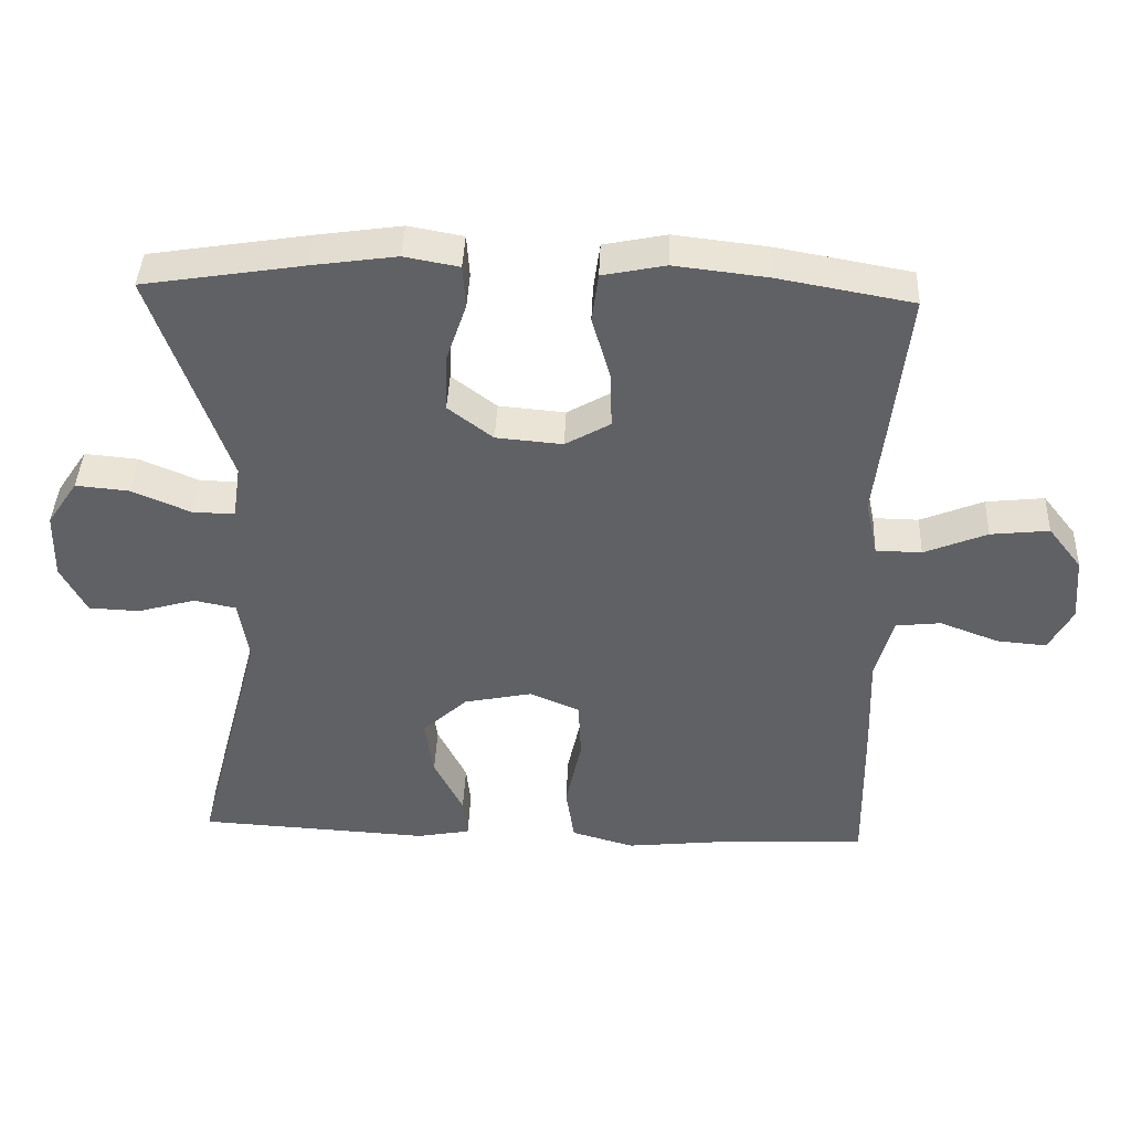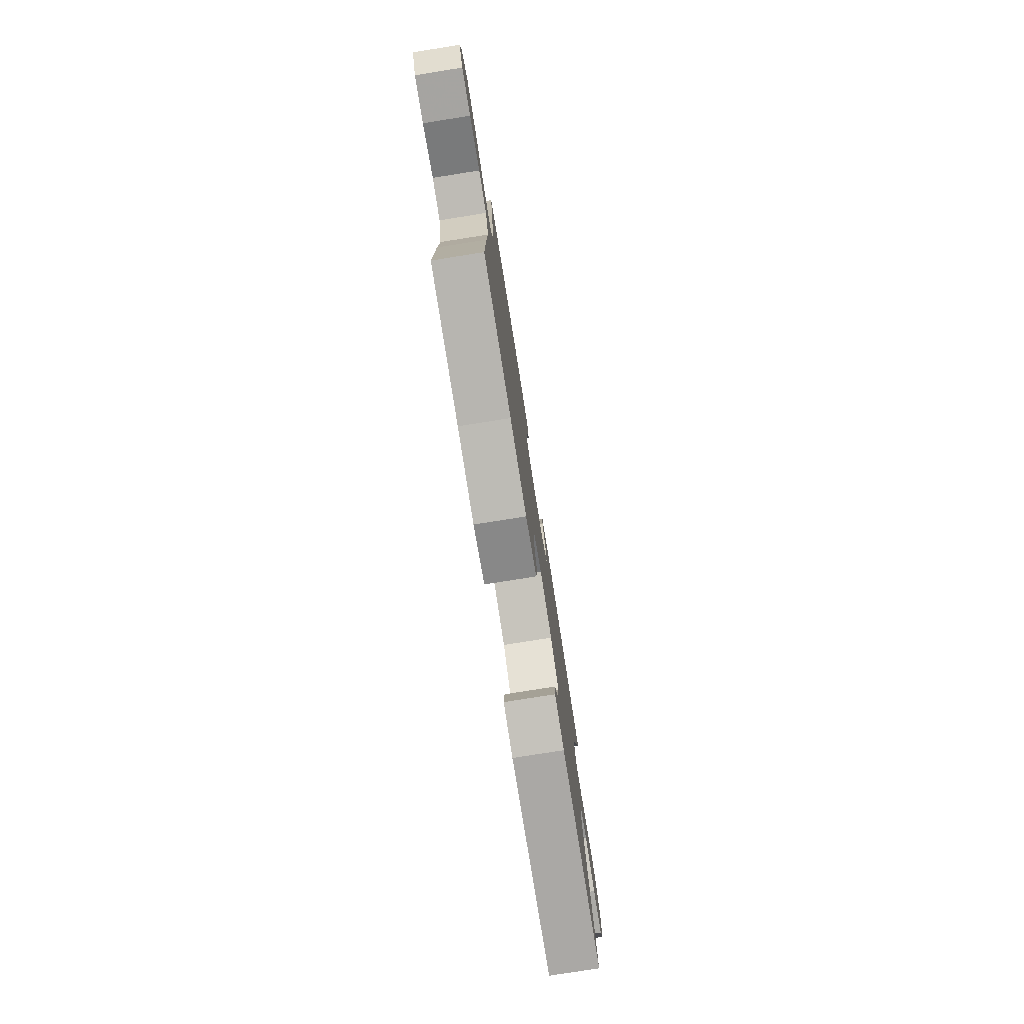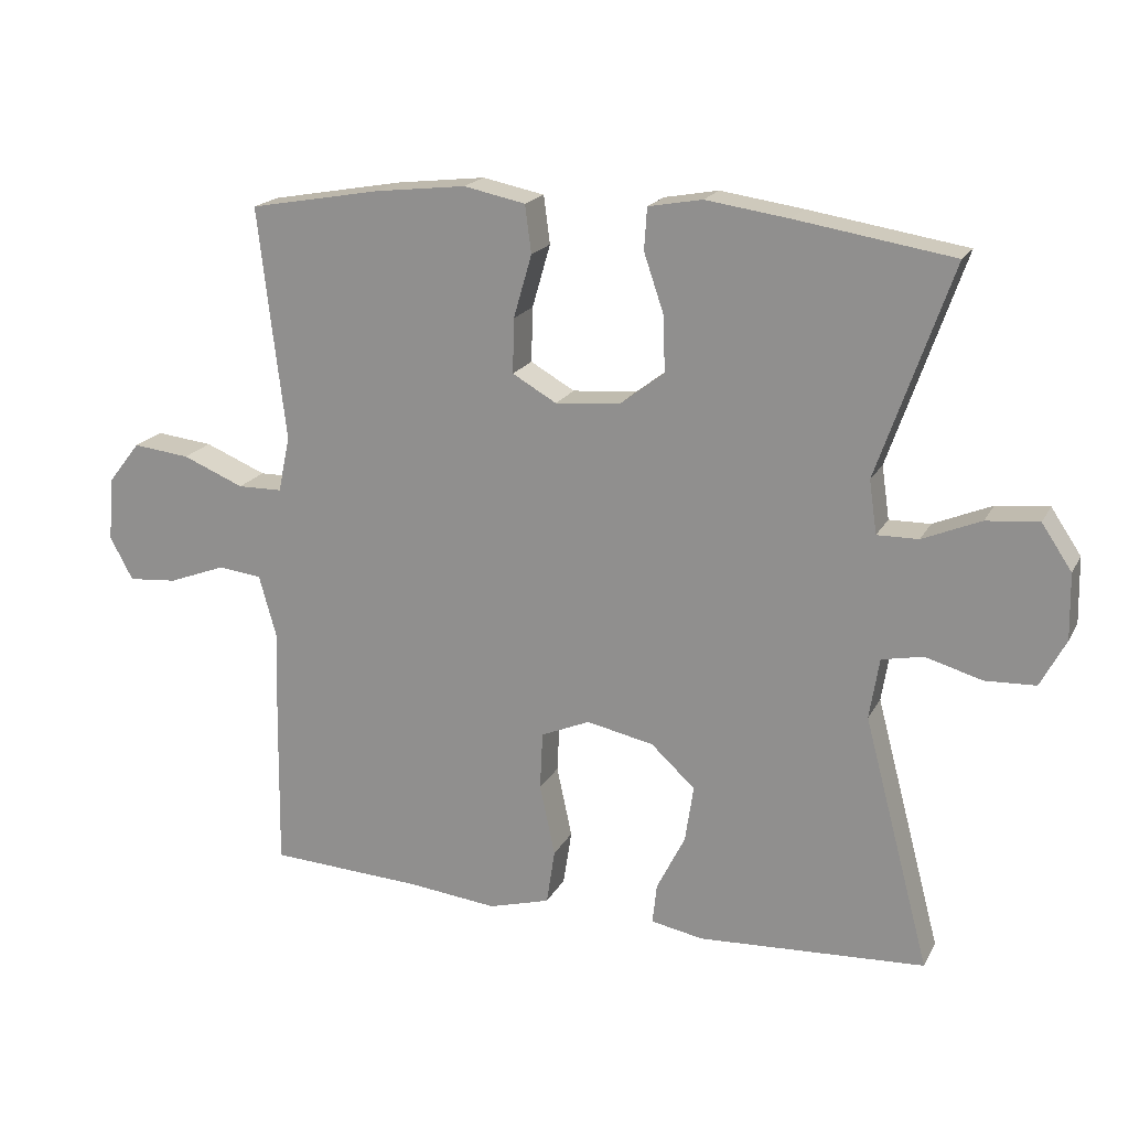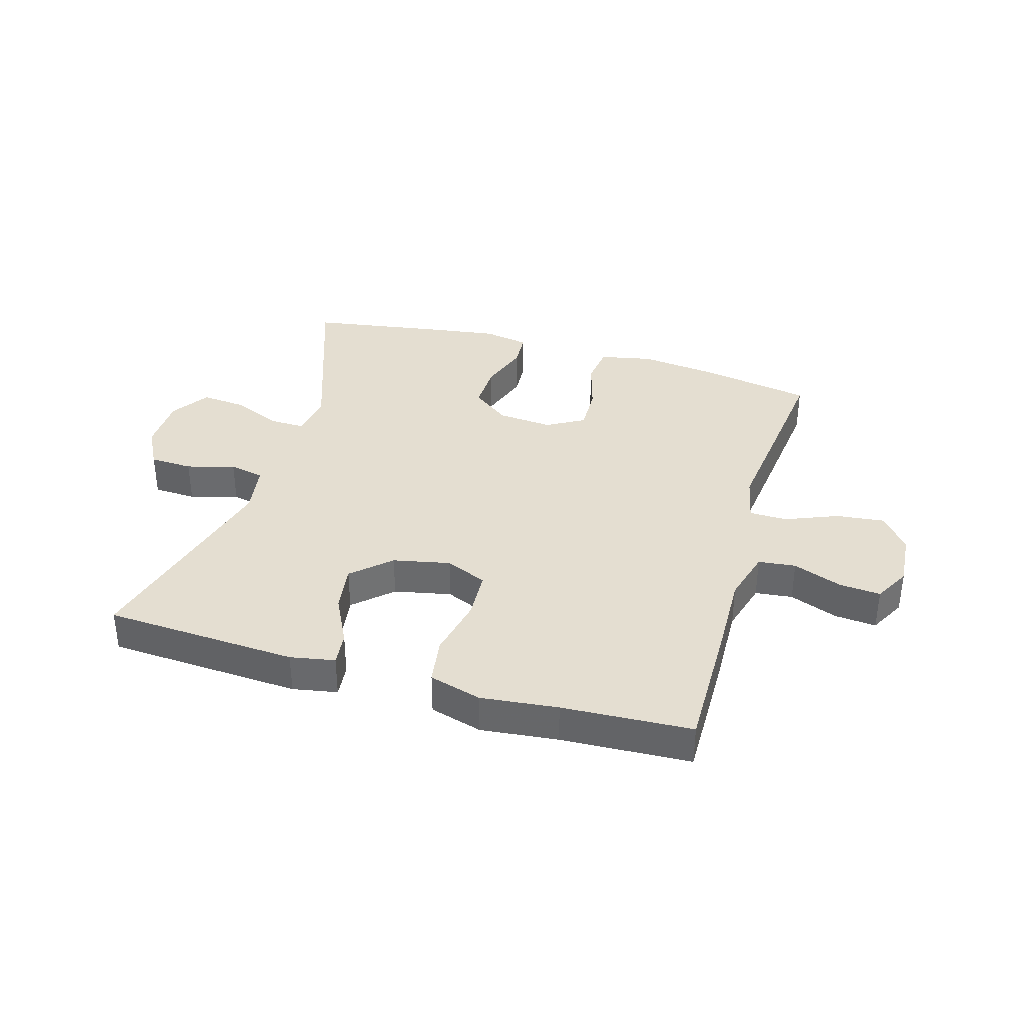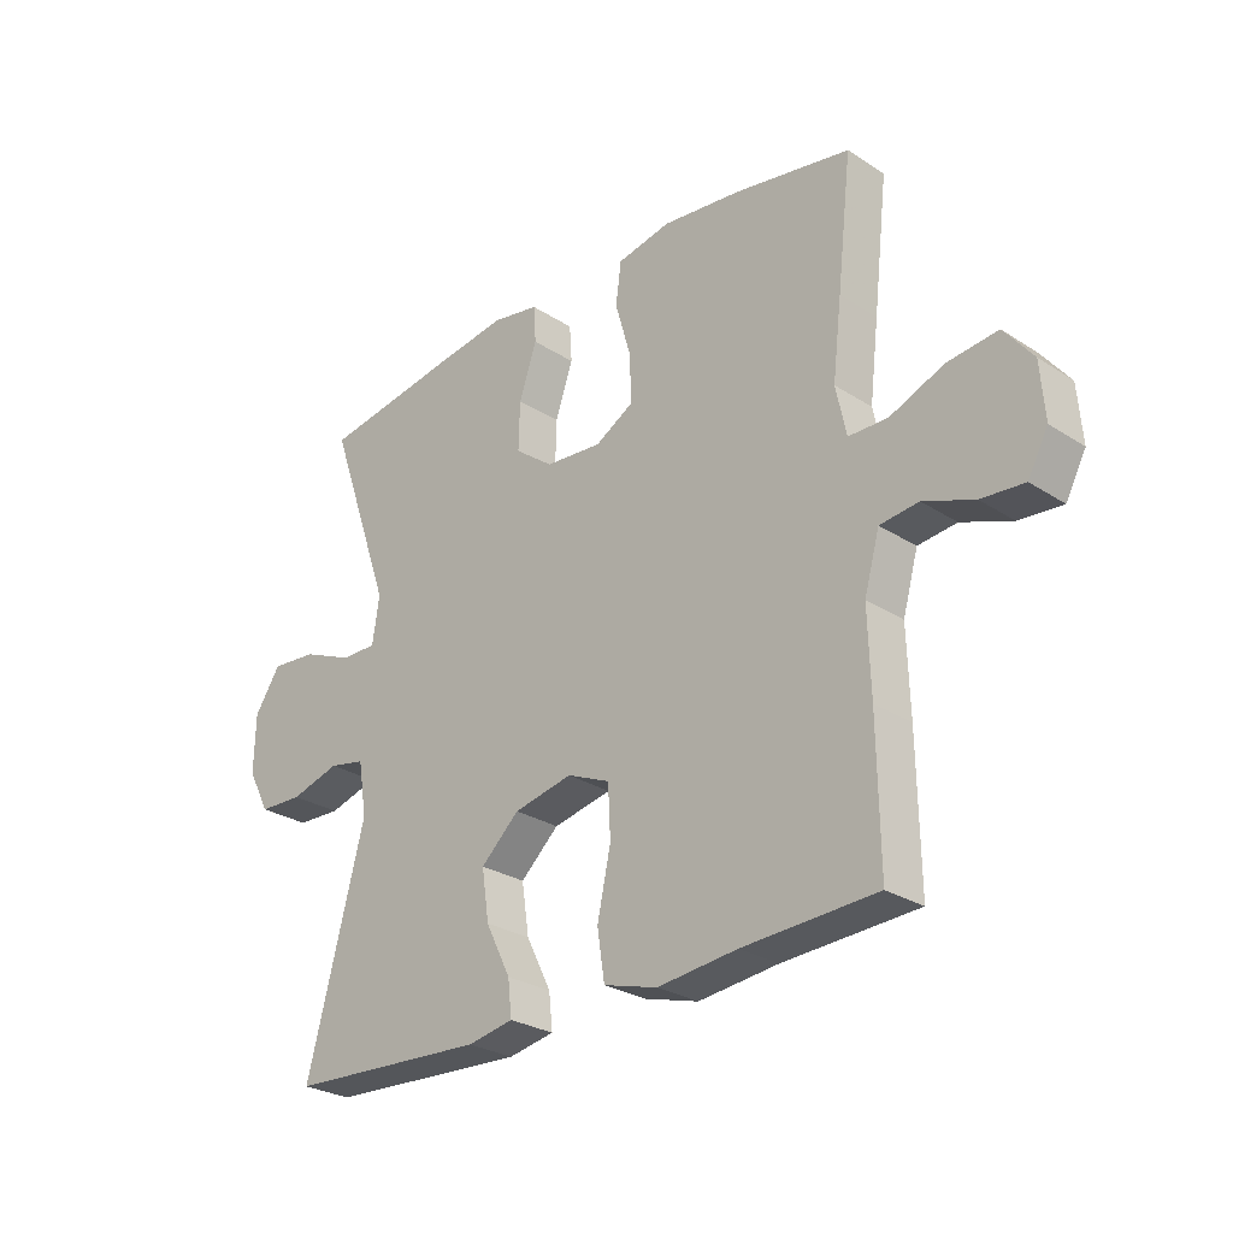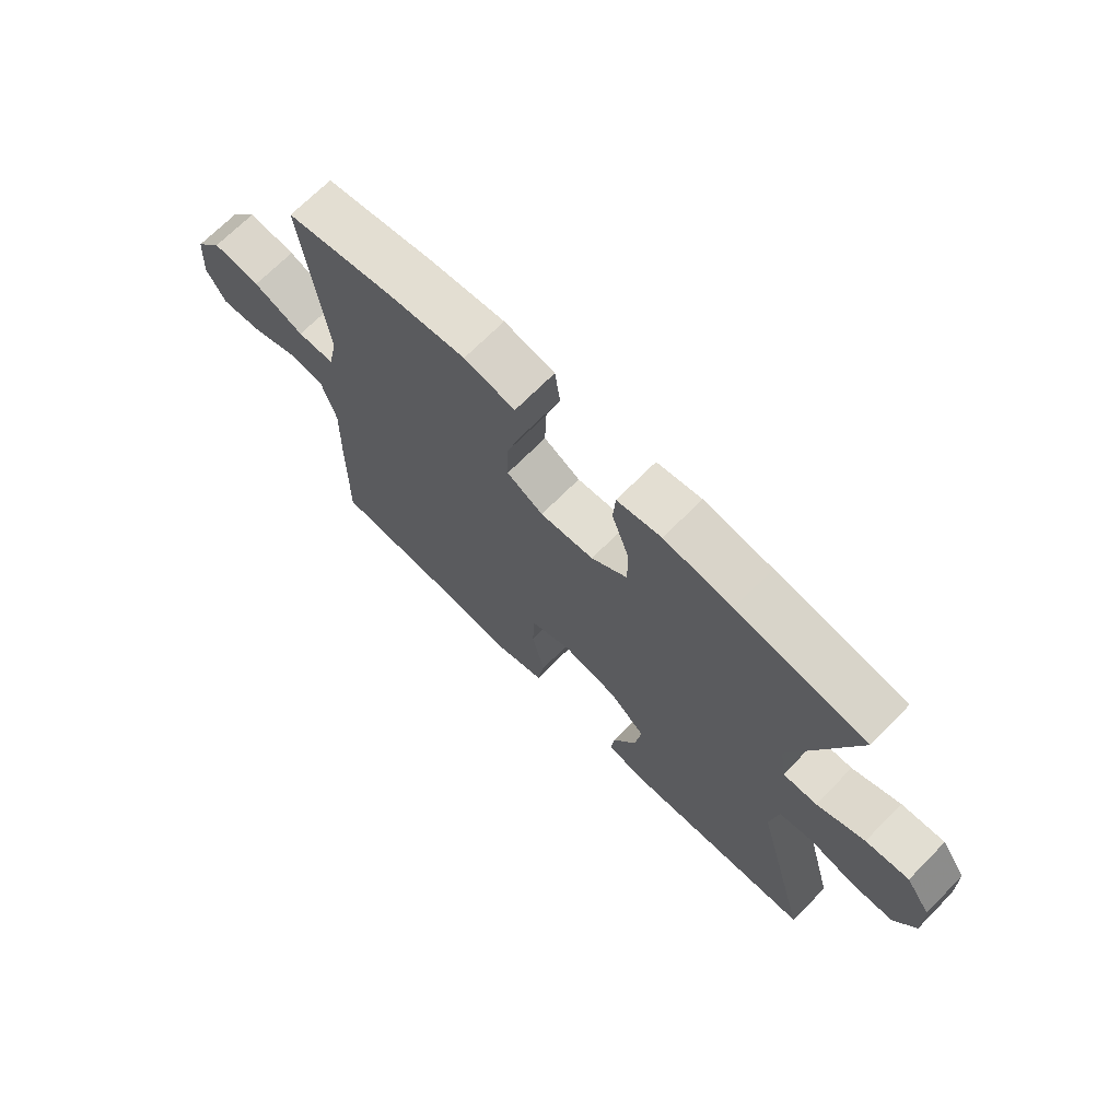
<metadata>
{"format":"obj","ext":"obj","renderer":"f3d","projection":"perspective","resolution":1024,"background":"white","views":[{"elev":41.0,"azim":-177.6,"up":"+Z"},{"elev":-78.2,"azim":-81.0,"up":"+Z"},{"elev":19.0,"azim":20.7,"up":"+Z"},{"elev":36.5,"azim":-163.7,"up":"+Y"},{"elev":-27.3,"azim":-134.8,"up":"+Z"},{"elev":69.8,"azim":44.7,"up":"+Z"}]}
</metadata>
<code>
v -0.5 0.07 -0.5
v -0.497 0.07 -0.274
v -0.493 0.07 -0.14
v -0.518 0.07 -0.051
v -0.581 0.07 -0.044
v -0.663 0.07 -0.075
v -0.733 0.07 -0.081
v -0.766 0.07 -0.02
v -0.759 0.07 0.071
v -0.712 0.07 0.131
v -0.63 0.07 0.122
v -0.542 0.07 0.086
v -0.478 0.07 0.087
v -0.461 0.07 0.167
v -0.476 0.07 0.292
v -0.5 0.07 0.5
v -0.311 0.07 0.534
v -0.181 0.07 0.549
v -0.093 0.07 0.531
v -0.084 0.07 0.463
v -0.11 0.07 0.373
v -0.112 0.07 0.295
v -0.049 0.07 0.259
v 0.044 0.07 0.267
v 0.107 0.07 0.315
v 0.105 0.07 0.394
v 0.076 0.07 0.479
v 0.08 0.07 0.539
v 0.157 0.07 0.553
v 0.275 0.07 0.536
v 0.5 0.07 0.5
v 0.394 0.07 0.198
v 0.405 0.07 0.122
v 0.464 0.07 0.123
v 0.547 0.07 0.158
v 0.622 0.07 0.165
v 0.665 0.07 0.101
v 0.667 0.07 0.007
v 0.631 0.07 -0.061
v 0.559 0.07 -0.064
v 0.478 0.07 -0.041
v 0.419 0.07 -0.053
v 0.405 0.07 -0.14
v 0.5 0.07 -0.5
v 0.175 0.07 -0.518
v 0.1 0.07 -0.504
v 0.106 0.07 -0.447
v 0.147 0.07 -0.365
v 0.159 0.07 -0.284
v 0.096 0.07 -0.226
v 0 0.07 -0.206
v -0.07 0.07 -0.236
v -0.074 0.07 -0.319
v -0.052 0.07 -0.421
v -0.064 0.07 -0.5
v -0.152 0.07 -0.525
v -0.282 0.07 -0.511
v -0.5 0 -0.5
v -0.497 0 -0.274
v -0.493 0 -0.14
v -0.518 0 -0.051
v -0.581 0 -0.044
v -0.663 0 -0.075
v -0.733 0 -0.081
v -0.766 0 -0.02
v -0.759 0 0.071
v -0.712 0 0.131
v -0.63 0 0.122
v -0.542 0 0.086
v -0.478 0 0.087
v -0.461 0 0.167
v -0.476 0 0.292
v -0.5 0 0.5
v -0.311 0 0.534
v -0.181 0 0.549
v -0.093 0 0.531
v -0.084 0 0.463
v -0.11 0 0.373
v -0.112 0 0.295
v -0.049 0 0.259
v 0.044 0 0.267
v 0.107 0 0.315
v 0.105 0 0.394
v 0.076 0 0.479
v 0.08 0 0.539
v 0.157 0 0.553
v 0.275 0 0.536
v 0.5 0 0.5
v 0.394 0 0.198
v 0.405 0 0.122
v 0.464 0 0.123
v 0.547 0 0.158
v 0.622 0 0.165
v 0.665 0 0.101
v 0.667 0 0.007
v 0.631 0 -0.061
v 0.559 0 -0.064
v 0.478 0 -0.041
v 0.419 0 -0.053
v 0.405 0 -0.14
v 0.5 0 -0.5
v 0.175 0 -0.518
v 0.1 0 -0.504
v 0.106 0 -0.447
v 0.147 0 -0.365
v 0.159 0 -0.284
v 0.096 0 -0.226
v 0 0 -0.206
v -0.07 0 -0.236
v -0.074 0 -0.319
v -0.052 0 -0.421
v -0.064 0 -0.5
v -0.152 0 -0.525
v -0.282 0 -0.511
f 55 56 57
f 54 55 57
f 53 54 57
f 1 2 3
f 57 1 3
f 53 57 3
f 52 53 3
f 51 52 3 4
f 50 51 4
f 46 47 48
f 45 46 48
f 44 45 48
f 43 44 48
f 42 43 48 49
f 39 40 41
f 38 39 41
f 37 38 41
f 36 37 41
f 35 36 41
f 34 35 41
f 33 34 41 42
f 42 49 50
f 33 42 50
f 32 33 50
f 30 31 32
f 29 30 32
f 28 29 32
f 27 28 32
f 26 27 32
f 19 20 21
f 18 19 21
f 17 18 21
f 16 17 21
f 15 16 21
f 14 15 21
f 13 14 21 22
f 10 11 12
f 9 10 12
f 8 9 12
f 7 8 12
f 6 7 12
f 5 6 12
f 4 5 12 13
f 13 22 23
f 4 13 23
f 50 4 23
f 25 26 32
f 24 25 32 50
f 23 24 50
f 114 113 112
f 114 112 111
f 114 111 110
f 60 59 58
f 60 58 114
f 60 114 110
f 60 110 109
f 61 60 109 108
f 61 108 107
f 105 104 103
f 105 103 102
f 105 102 101
f 105 101 100
f 106 105 100 99
f 98 97 96
f 98 96 95
f 98 95 94
f 98 94 93
f 98 93 92
f 98 92 91
f 99 98 91 90
f 107 106 99
f 107 99 90
f 107 90 89
f 89 88 87
f 89 87 86
f 89 86 85
f 89 85 84
f 89 84 83
f 78 77 76
f 78 76 75
f 78 75 74
f 78 74 73
f 78 73 72
f 78 72 71
f 79 78 71 70
f 69 68 67
f 69 67 66
f 69 66 65
f 69 65 64
f 69 64 63
f 69 63 62
f 70 69 62 61
f 80 79 70
f 80 70 61
f 80 61 107
f 89 83 82
f 107 89 82 81
f 107 81 80
f 1 58 59 2
f 2 59 60 3
f 3 60 61 4
f 4 61 62 5
f 5 62 63 6
f 6 63 64 7
f 7 64 65 8
f 8 65 66 9
f 9 66 67 10
f 10 67 68 11
f 11 68 69 12
f 12 69 70 13
f 13 70 71 14
f 14 71 72 15
f 15 72 73 16
f 16 73 74 17
f 17 74 75 18
f 18 75 76 19
f 19 76 77 20
f 20 77 78 21
f 21 78 79 22
f 22 79 80 23
f 23 80 81 24
f 24 81 82 25
f 25 82 83 26
f 26 83 84 27
f 27 84 85 28
f 28 85 86 29
f 29 86 87 30
f 30 87 88 31
f 31 88 89 32
f 32 89 90 33
f 33 90 91 34
f 34 91 92 35
f 35 92 93 36
f 36 93 94 37
f 37 94 95 38
f 38 95 96 39
f 39 96 97 40
f 40 97 98 41
f 41 98 99 42
f 42 99 100 43
f 43 100 101 44
f 44 101 102 45
f 45 102 103 46
f 46 103 104 47
f 47 104 105 48
f 48 105 106 49
f 49 106 107 50
f 50 107 108 51
f 51 108 109 52
f 52 109 110 53
f 53 110 111 54
f 54 111 112 55
f 55 112 113 56
f 56 113 114 57
f 57 114 58 1

</code>
